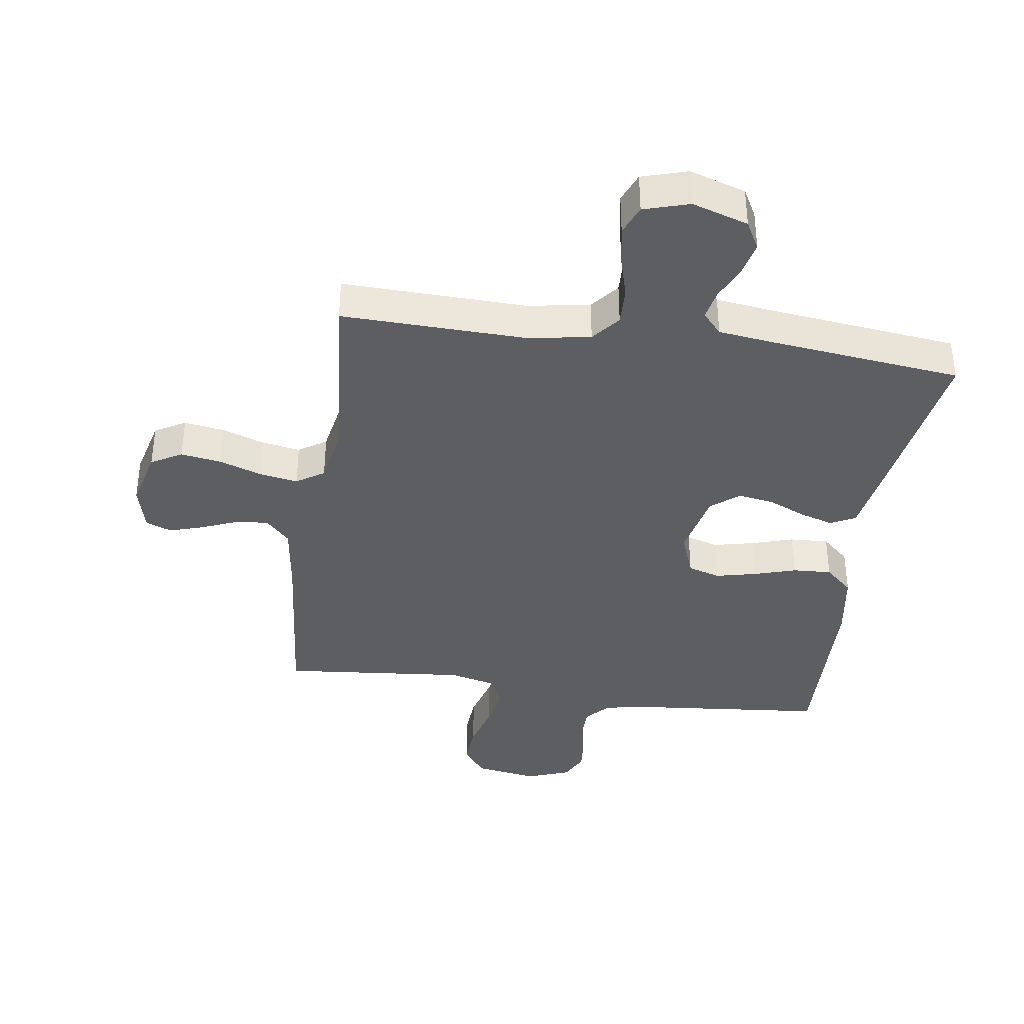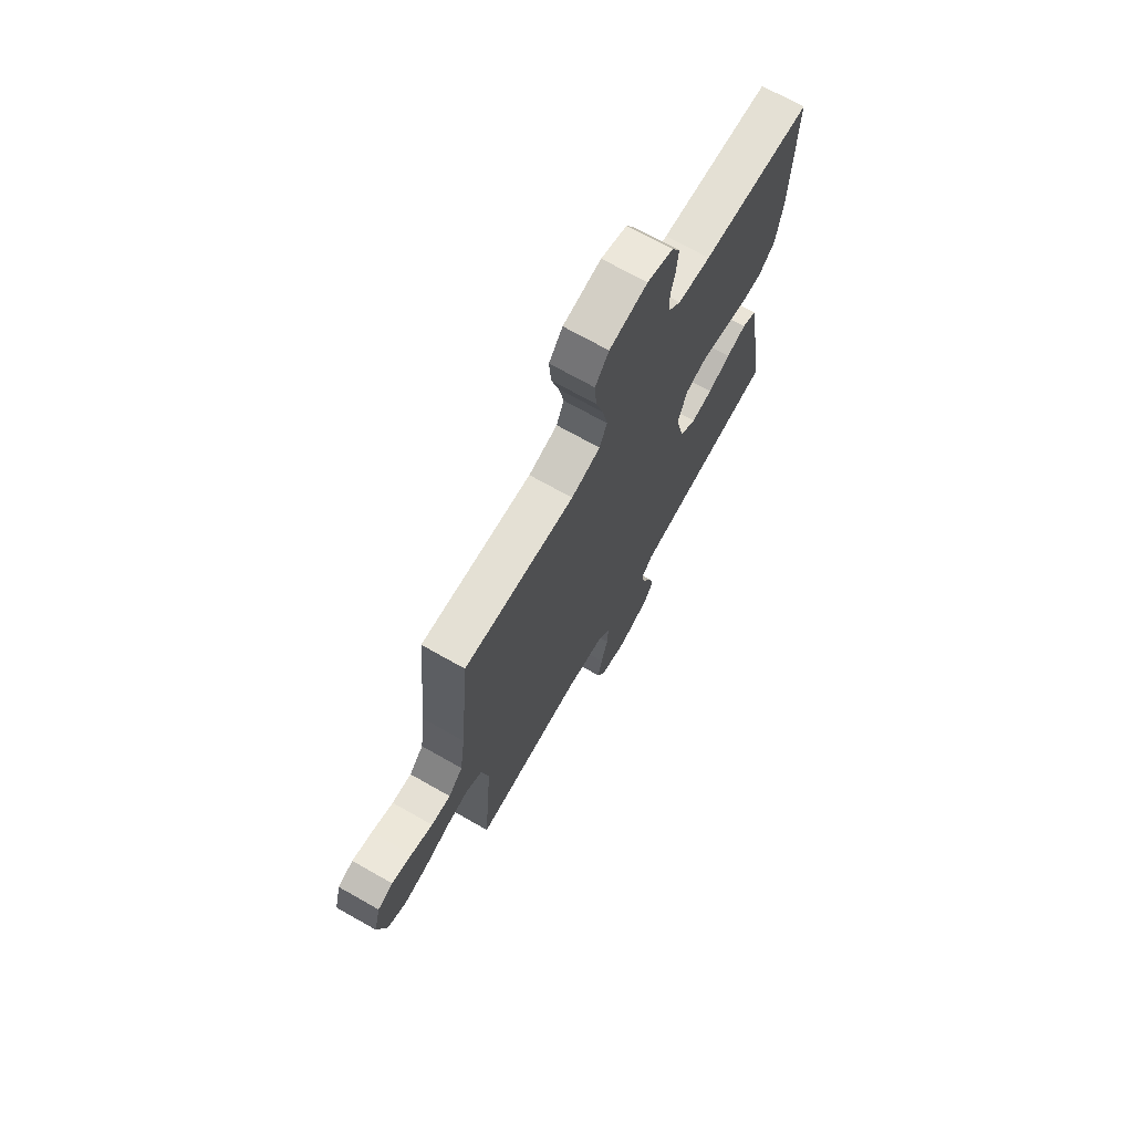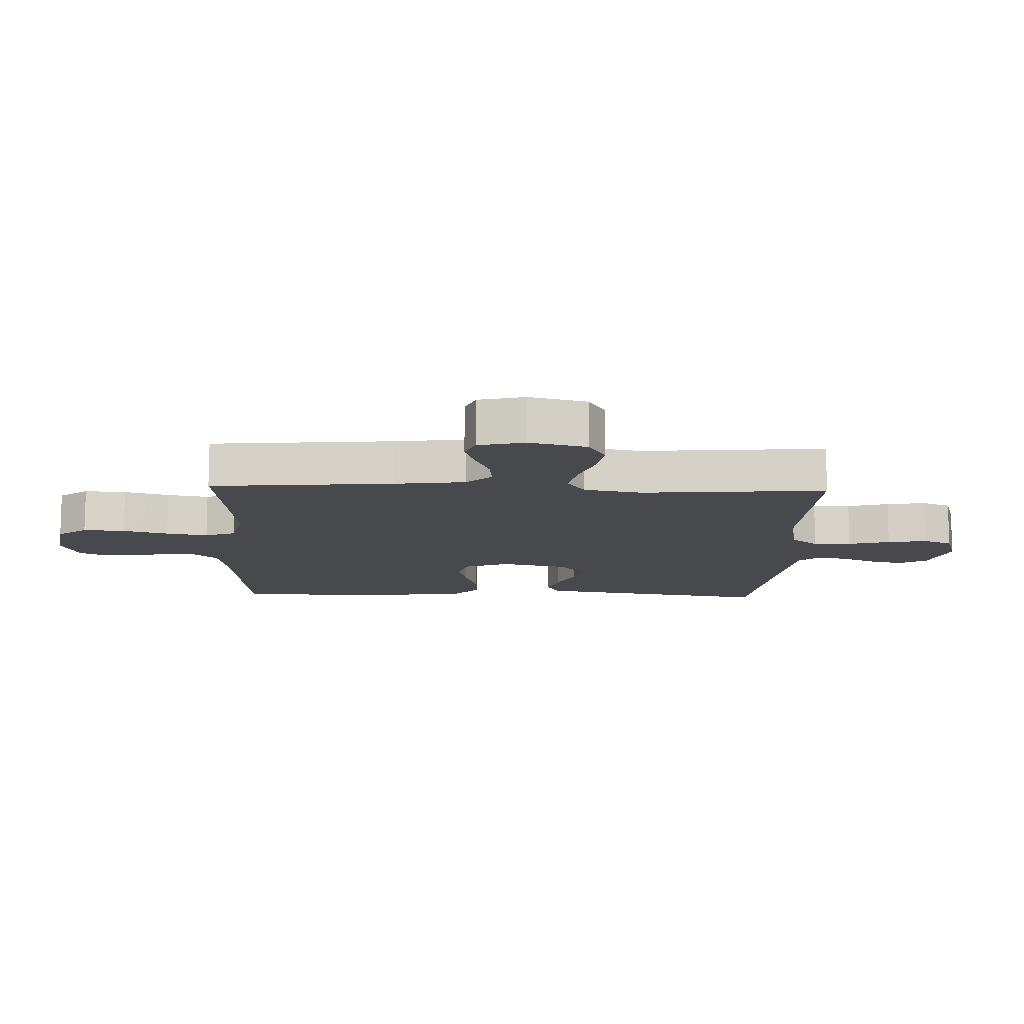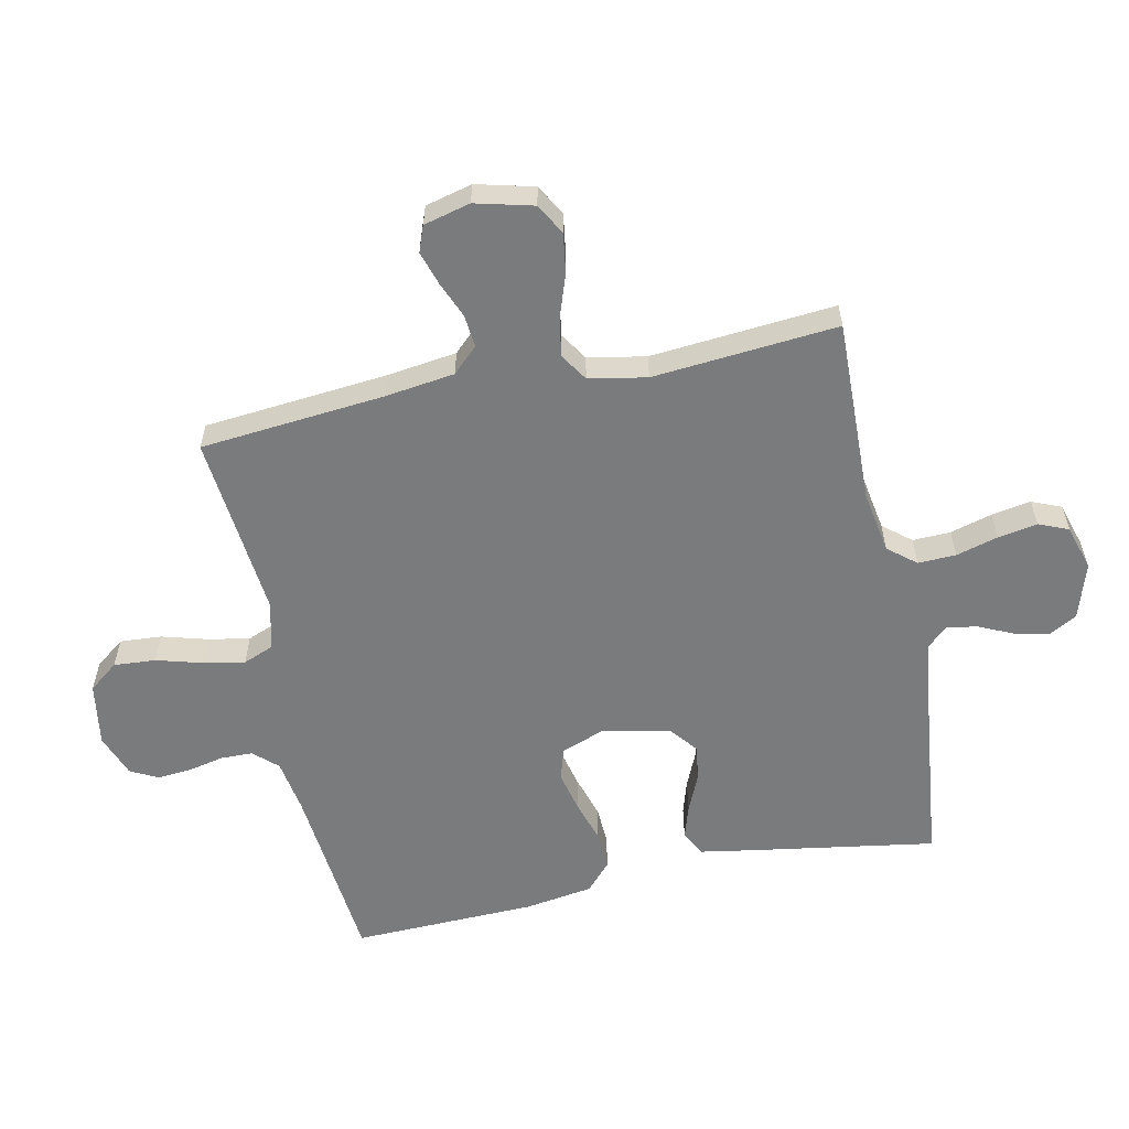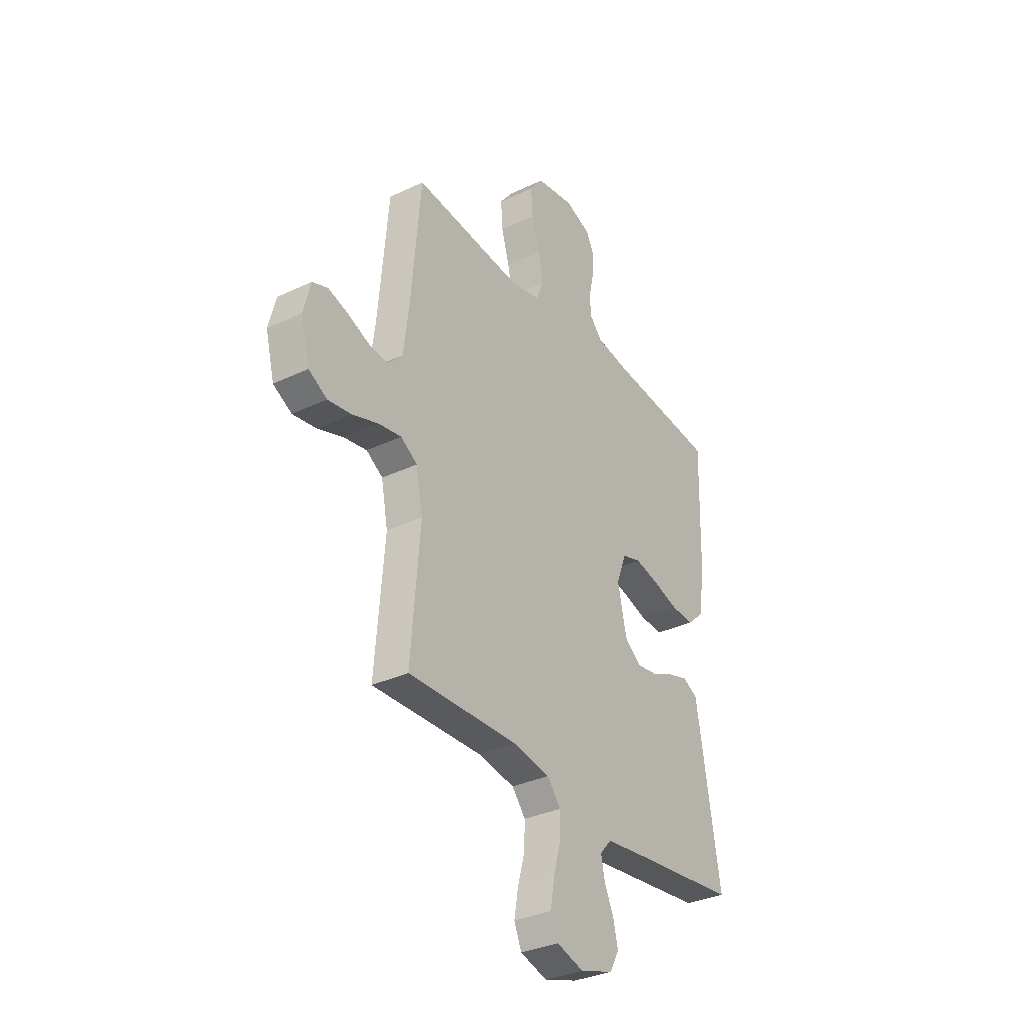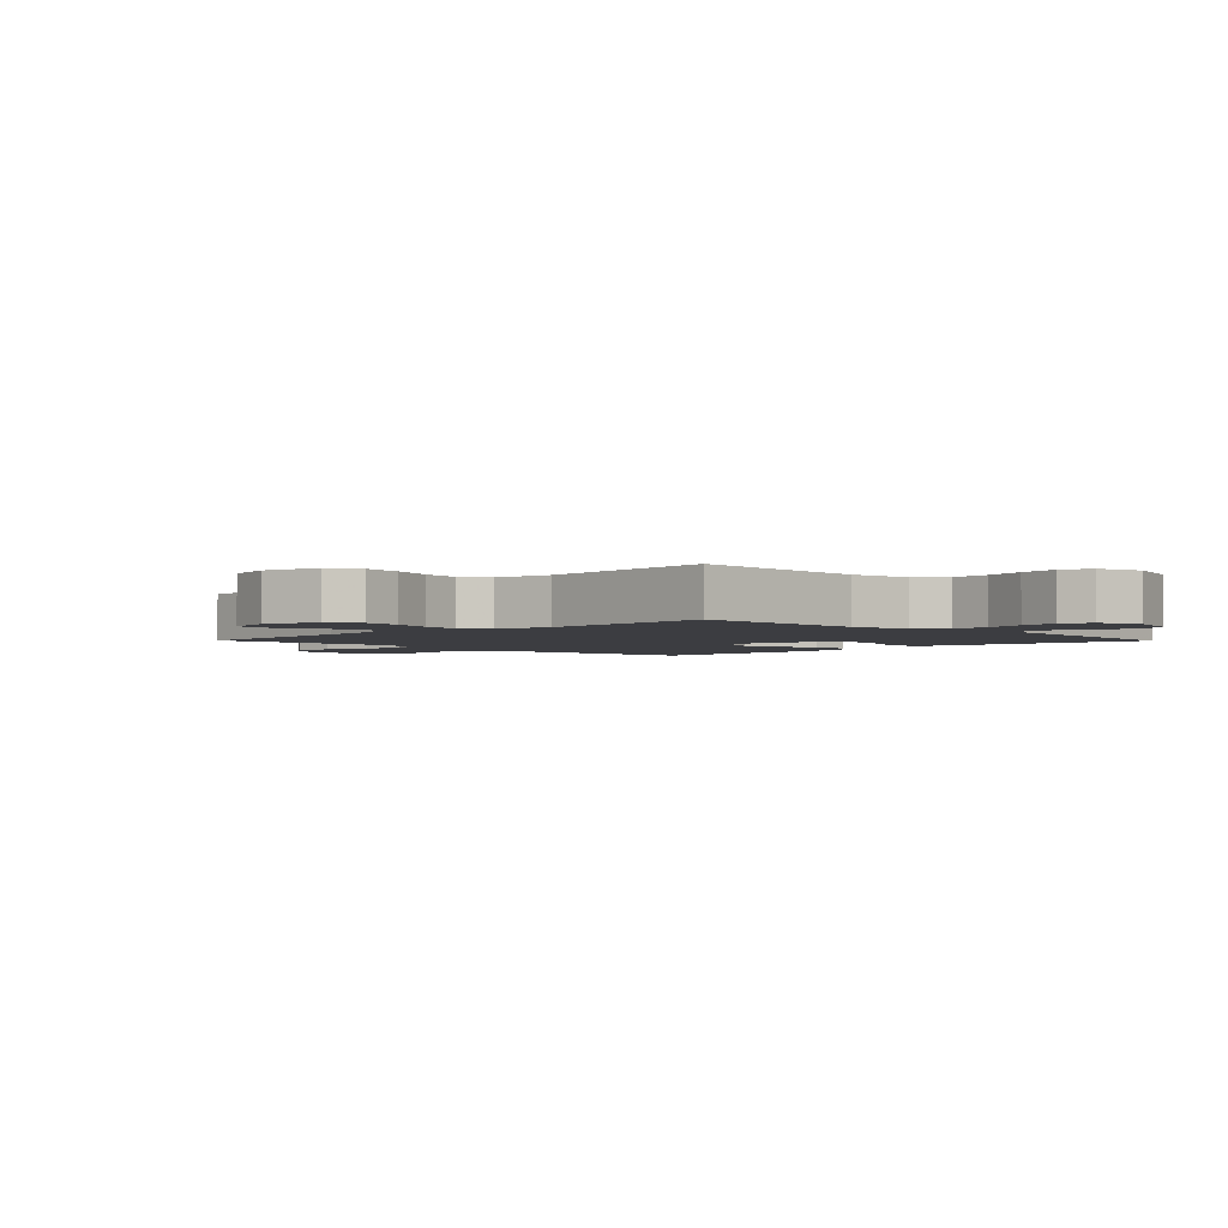
<metadata>
{"format":"obj","ext":"obj","renderer":"f3d","projection":"perspective","resolution":1024,"background":"white","views":[{"elev":-38.1,"azim":171.9,"up":"+Y"},{"elev":71.3,"azim":119.5,"up":"+Z"},{"elev":-12.1,"azim":88.0,"up":"+Y"},{"elev":-58.3,"azim":102.0,"up":"+Y"},{"elev":-33.3,"azim":123.2,"up":"+Z"},{"elev":-2.7,"azim":134.6,"up":"+Y"}]}
</metadata>
<code>
v -0.5 0.07 -0.5
v -0.451 0.07 -0.2
v -0.436 0.07 -0.113
v -0.396 0.07 -0.092
v -0.341 0.07 -0.109
v -0.28 0.07 -0.136
v -0.222 0.07 -0.145
v -0.177 0.07 -0.109
v -0.153 0.07 0
v -0.18 0.07 0.072
v -0.232 0.07 0.088
v -0.298 0.07 0.073
v -0.367 0.07 0.052
v -0.43 0.07 0.049
v -0.475 0.07 0.09
v -0.492 0.07 0.2
v -0.5 0.07 0.5
v -0.2 0.07 0.528
v -0.112 0.07 0.542
v -0.077 0.07 0.58
v -0.076 0.07 0.632
v -0.088 0.07 0.689
v -0.093 0.07 0.745
v -0.07 0.07 0.79
v 0 0.07 0.816
v 0.103 0.07 0.799
v 0.14 0.07 0.751
v 0.135 0.07 0.683
v 0.114 0.07 0.609
v 0.101 0.07 0.541
v 0.121 0.07 0.491
v 0.2 0.07 0.472
v 0.5 0.07 0.5
v 0.527 0.07 0.2
v 0.542 0.07 0.087
v 0.581 0.07 0.046
v 0.634 0.07 0.051
v 0.693 0.07 0.075
v 0.748 0.07 0.092
v 0.79 0.07 0.076
v 0.809 0.07 0
v 0.785 0.07 -0.094
v 0.735 0.07 -0.122
v 0.67 0.07 -0.112
v 0.601 0.07 -0.088
v 0.538 0.07 -0.077
v 0.493 0.07 -0.106
v 0.475 0.07 -0.2
v 0.5 0.07 -0.5
v 0.2 0.07 -0.491
v 0.099 0.07 -0.508
v 0.062 0.07 -0.553
v 0.064 0.07 -0.615
v 0.083 0.07 -0.683
v 0.094 0.07 -0.747
v 0.074 0.07 -0.795
v 0 0.07 -0.817
v -0.091 0.07 -0.788
v -0.116 0.07 -0.742
v -0.103 0.07 -0.687
v -0.078 0.07 -0.632
v -0.068 0.07 -0.583
v -0.099 0.07 -0.548
v -0.2 0.07 -0.535
v -0.5 0 -0.5
v -0.451 0 -0.2
v -0.436 0 -0.113
v -0.396 0 -0.092
v -0.341 0 -0.109
v -0.28 0 -0.136
v -0.222 0 -0.145
v -0.177 0 -0.109
v -0.153 0 0
v -0.18 0 0.072
v -0.232 0 0.088
v -0.298 0 0.073
v -0.367 0 0.052
v -0.43 0 0.049
v -0.475 0 0.09
v -0.492 0 0.2
v -0.5 0 0.5
v -0.2 0 0.528
v -0.112 0 0.542
v -0.077 0 0.58
v -0.076 0 0.632
v -0.088 0 0.689
v -0.093 0 0.745
v -0.07 0 0.79
v 0 0 0.816
v 0.103 0 0.799
v 0.14 0 0.751
v 0.135 0 0.683
v 0.114 0 0.609
v 0.101 0 0.541
v 0.121 0 0.491
v 0.2 0 0.472
v 0.5 0 0.5
v 0.527 0 0.2
v 0.542 0 0.087
v 0.581 0 0.046
v 0.634 0 0.051
v 0.693 0 0.075
v 0.748 0 0.092
v 0.79 0 0.076
v 0.809 0 0
v 0.785 0 -0.094
v 0.735 0 -0.122
v 0.67 0 -0.112
v 0.601 0 -0.088
v 0.538 0 -0.077
v 0.493 0 -0.106
v 0.475 0 -0.2
v 0.5 0 -0.5
v 0.2 0 -0.491
v 0.099 0 -0.508
v 0.062 0 -0.553
v 0.064 0 -0.615
v 0.083 0 -0.683
v 0.094 0 -0.747
v 0.074 0 -0.795
v 0 0 -0.817
v -0.091 0 -0.788
v -0.116 0 -0.742
v -0.103 0 -0.687
v -0.078 0 -0.632
v -0.068 0 -0.583
v -0.099 0 -0.548
v -0.2 0 -0.535
f 59 60 61
f 58 59 61
f 57 58 61
f 56 57 61
f 55 56 61
f 54 55 61
f 53 54 61
f 52 53 61 62
f 51 52 62 63
f 48 49 50
f 47 48 50 51
f 43 44 45
f 42 43 45
f 41 42 45
f 40 41 45
f 39 40 45
f 38 39 45
f 37 38 45
f 36 37 45 46
f 35 36 46 47
f 32 33 34
f 51 63 64
f 47 51 64
f 35 47 64
f 34 35 64
f 32 34 64
f 31 32 64
f 27 28 29
f 26 27 29
f 25 26 29
f 24 25 29
f 23 24 29
f 22 23 29
f 21 22 29
f 16 17 18
f 15 16 18
f 14 15 18
f 13 14 18
f 12 13 18
f 11 12 18 19
f 10 11 19 20
f 4 5 6
f 3 4 6
f 2 3 6
f 1 2 6
f 64 1 6
f 64 6 7
f 30 31 64
f 20 21 29 30
f 9 10 20 30
f 8 9 30 64
f 7 8 64
f 125 124 123
f 125 123 122
f 125 122 121
f 125 121 120
f 125 120 119
f 125 119 118
f 125 118 117
f 126 125 117 116
f 127 126 116 115
f 114 113 112
f 115 114 112 111
f 109 108 107
f 109 107 106
f 109 106 105
f 109 105 104
f 109 104 103
f 109 103 102
f 109 102 101
f 110 109 101 100
f 111 110 100 99
f 98 97 96
f 128 127 115
f 128 115 111
f 128 111 99
f 128 99 98
f 128 98 96
f 128 96 95
f 93 92 91
f 93 91 90
f 93 90 89
f 93 89 88
f 93 88 87
f 93 87 86
f 93 86 85
f 82 81 80
f 82 80 79
f 82 79 78
f 82 78 77
f 82 77 76
f 83 82 76 75
f 84 83 75 74
f 70 69 68
f 70 68 67
f 70 67 66
f 70 66 65
f 70 65 128
f 71 70 128
f 128 95 94
f 94 93 85 84
f 94 84 74 73
f 128 94 73 72
f 128 72 71
f 1 65 66 2
f 2 66 67 3
f 3 67 68 4
f 4 68 69 5
f 5 69 70 6
f 6 70 71 7
f 7 71 72 8
f 8 72 73 9
f 9 73 74 10
f 10 74 75 11
f 11 75 76 12
f 12 76 77 13
f 13 77 78 14
f 14 78 79 15
f 15 79 80 16
f 16 80 81 17
f 17 81 82 18
f 18 82 83 19
f 19 83 84 20
f 20 84 85 21
f 21 85 86 22
f 22 86 87 23
f 23 87 88 24
f 24 88 89 25
f 25 89 90 26
f 26 90 91 27
f 27 91 92 28
f 28 92 93 29
f 29 93 94 30
f 30 94 95 31
f 31 95 96 32
f 32 96 97 33
f 33 97 98 34
f 34 98 99 35
f 35 99 100 36
f 36 100 101 37
f 37 101 102 38
f 38 102 103 39
f 39 103 104 40
f 40 104 105 41
f 41 105 106 42
f 42 106 107 43
f 43 107 108 44
f 44 108 109 45
f 45 109 110 46
f 46 110 111 47
f 47 111 112 48
f 48 112 113 49
f 49 113 114 50
f 50 114 115 51
f 51 115 116 52
f 52 116 117 53
f 53 117 118 54
f 54 118 119 55
f 55 119 120 56
f 56 120 121 57
f 57 121 122 58
f 58 122 123 59
f 59 123 124 60
f 60 124 125 61
f 61 125 126 62
f 62 126 127 63
f 63 127 128 64
f 64 128 65 1

</code>
